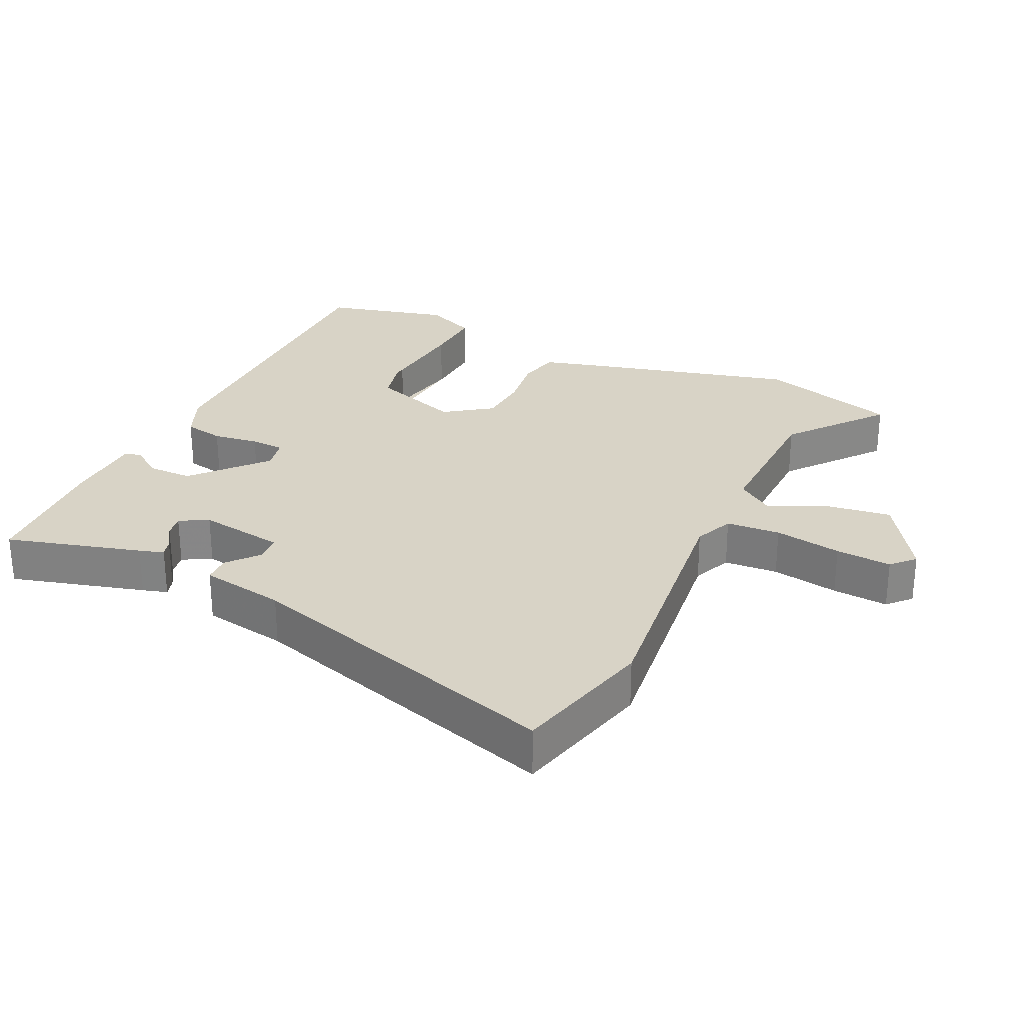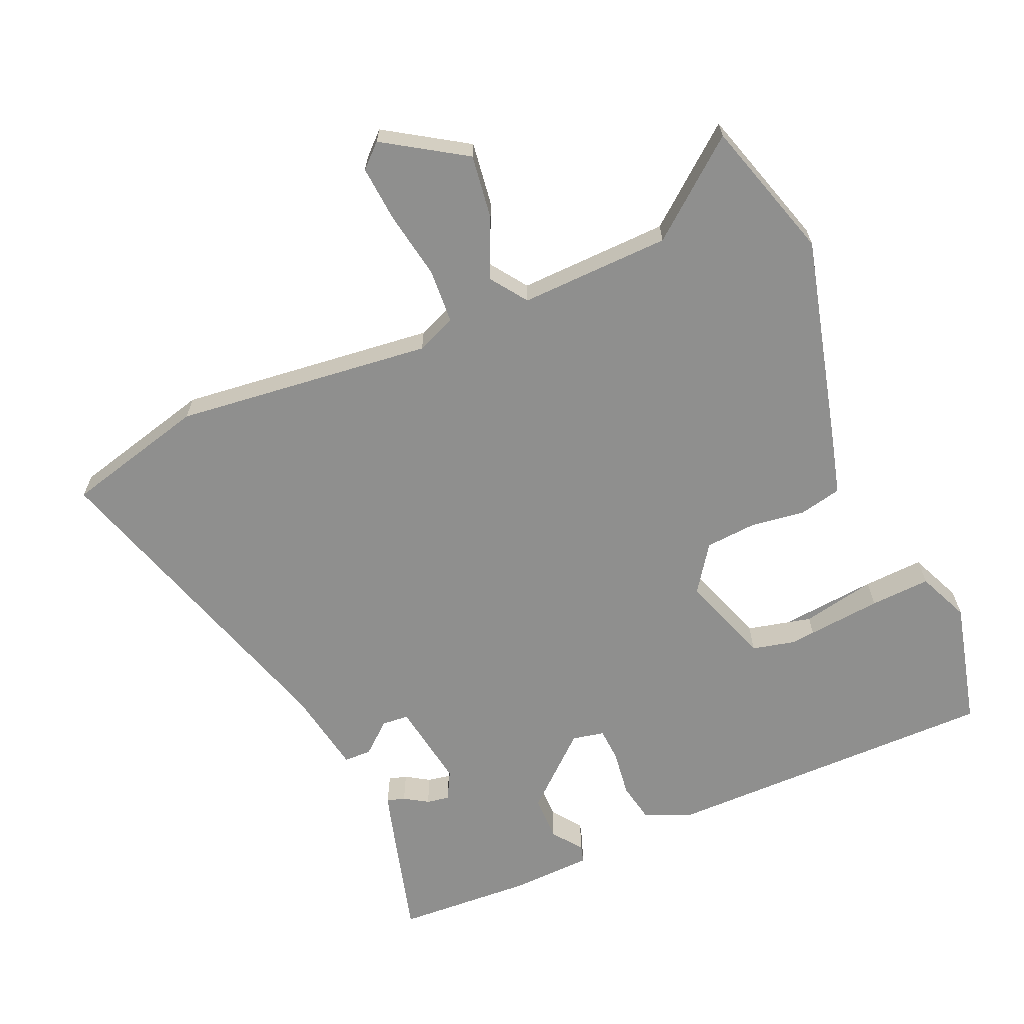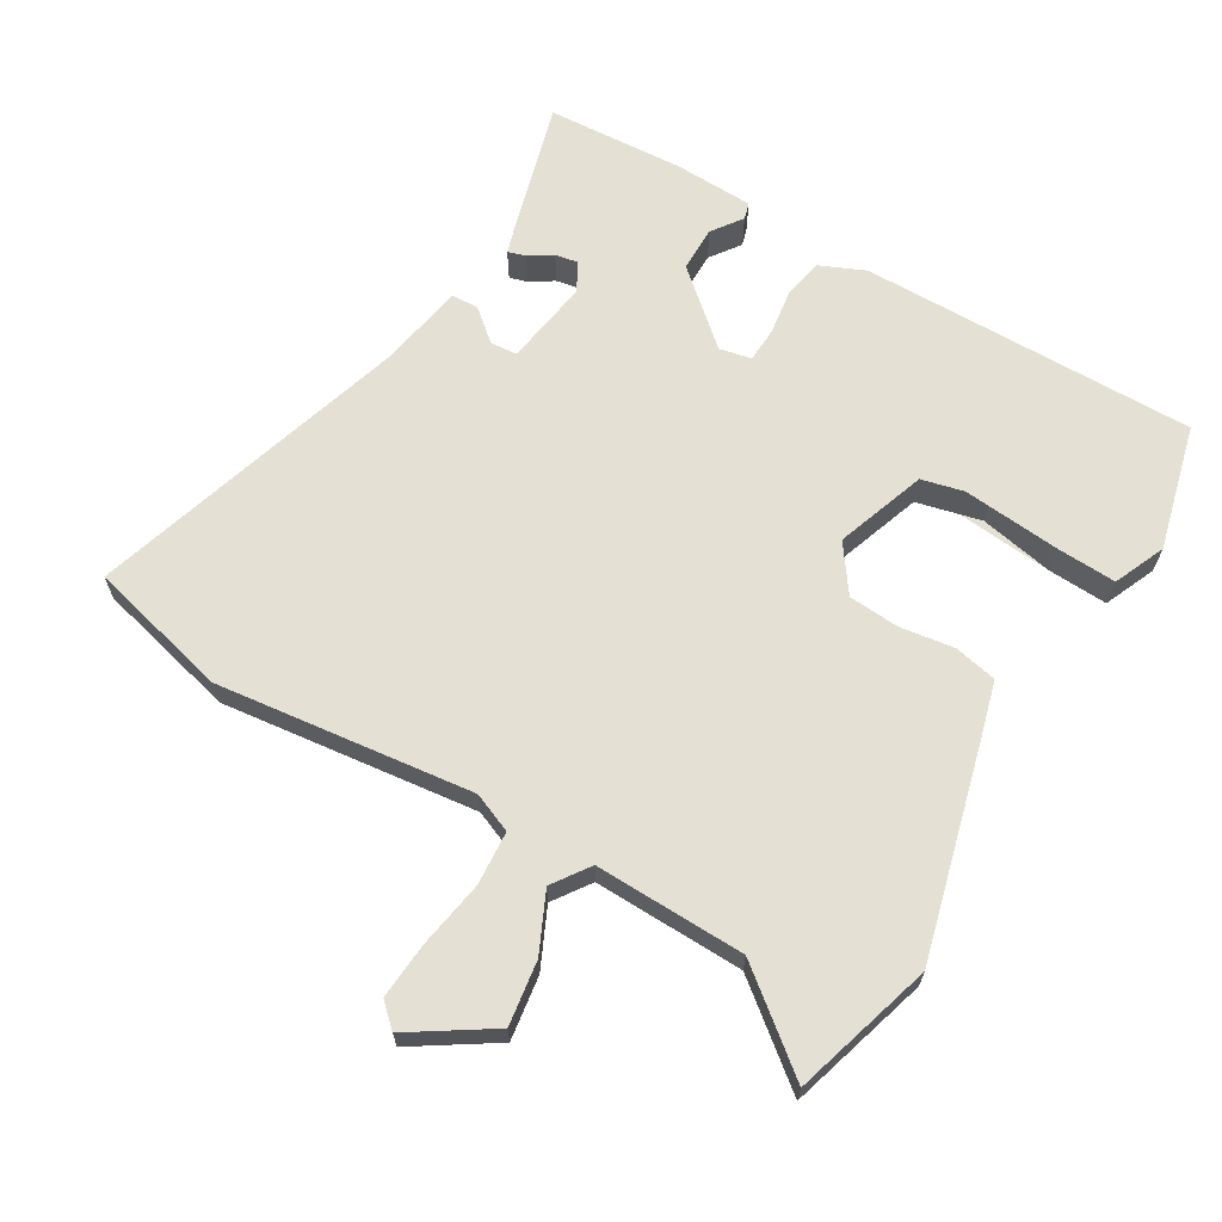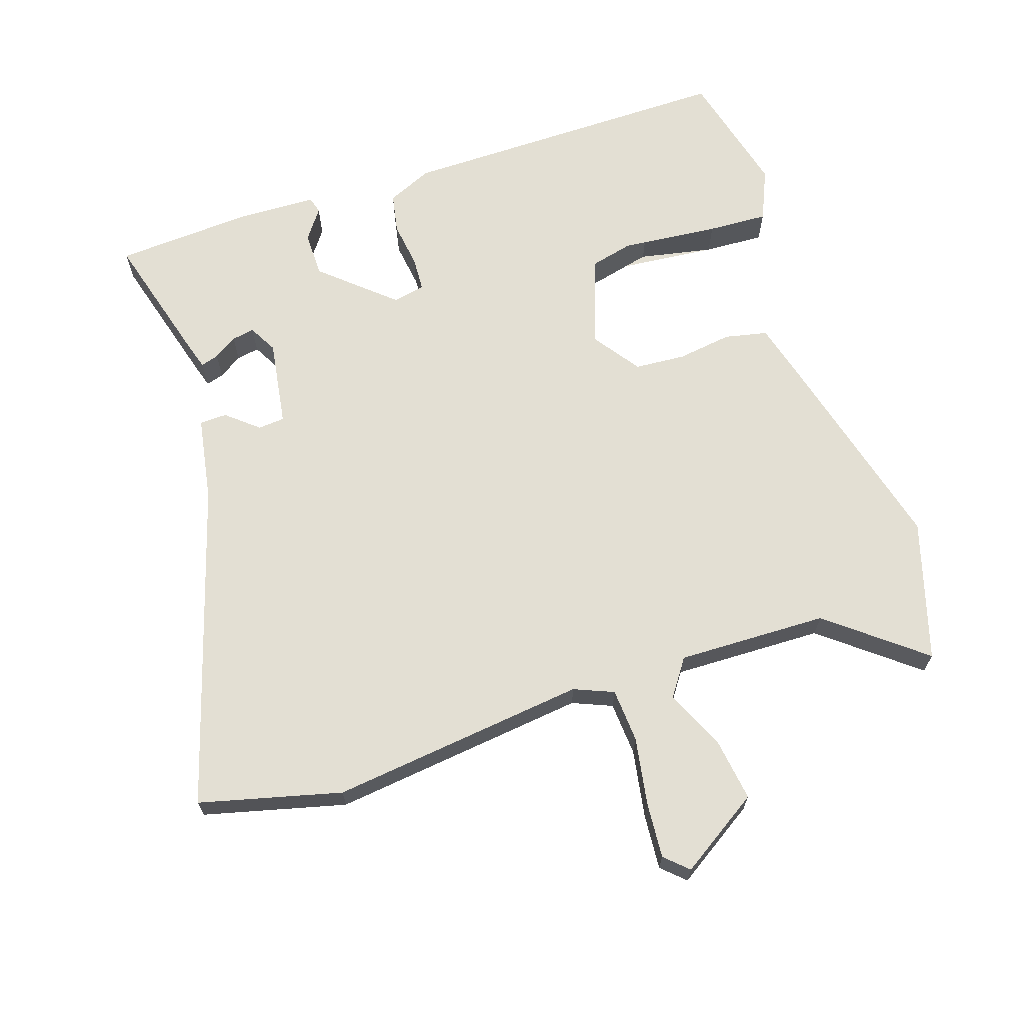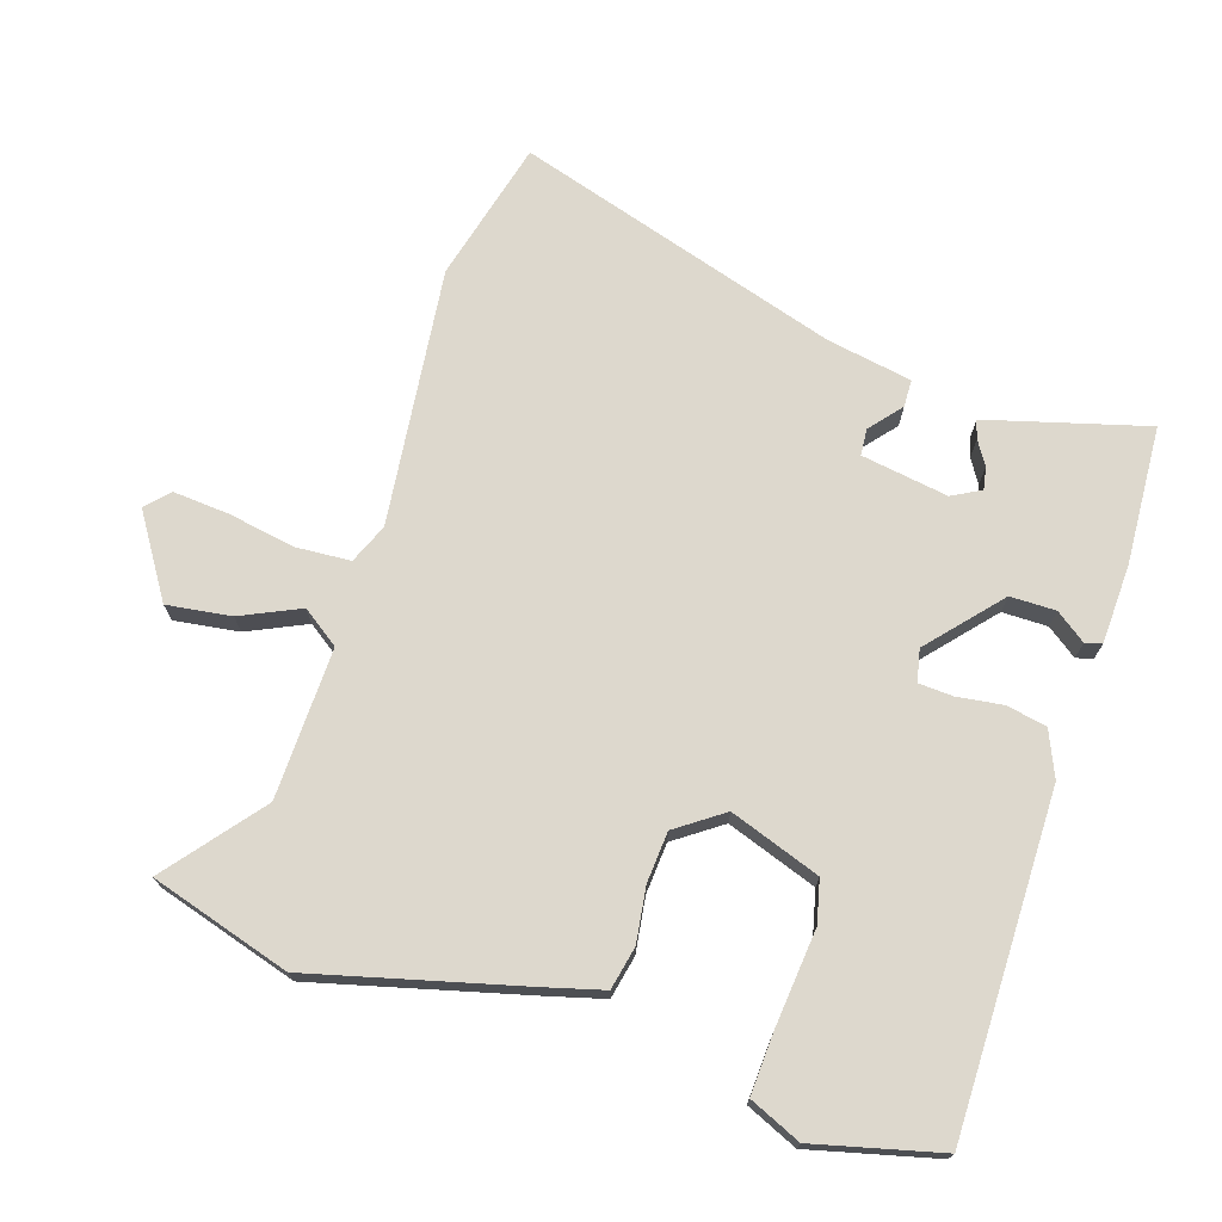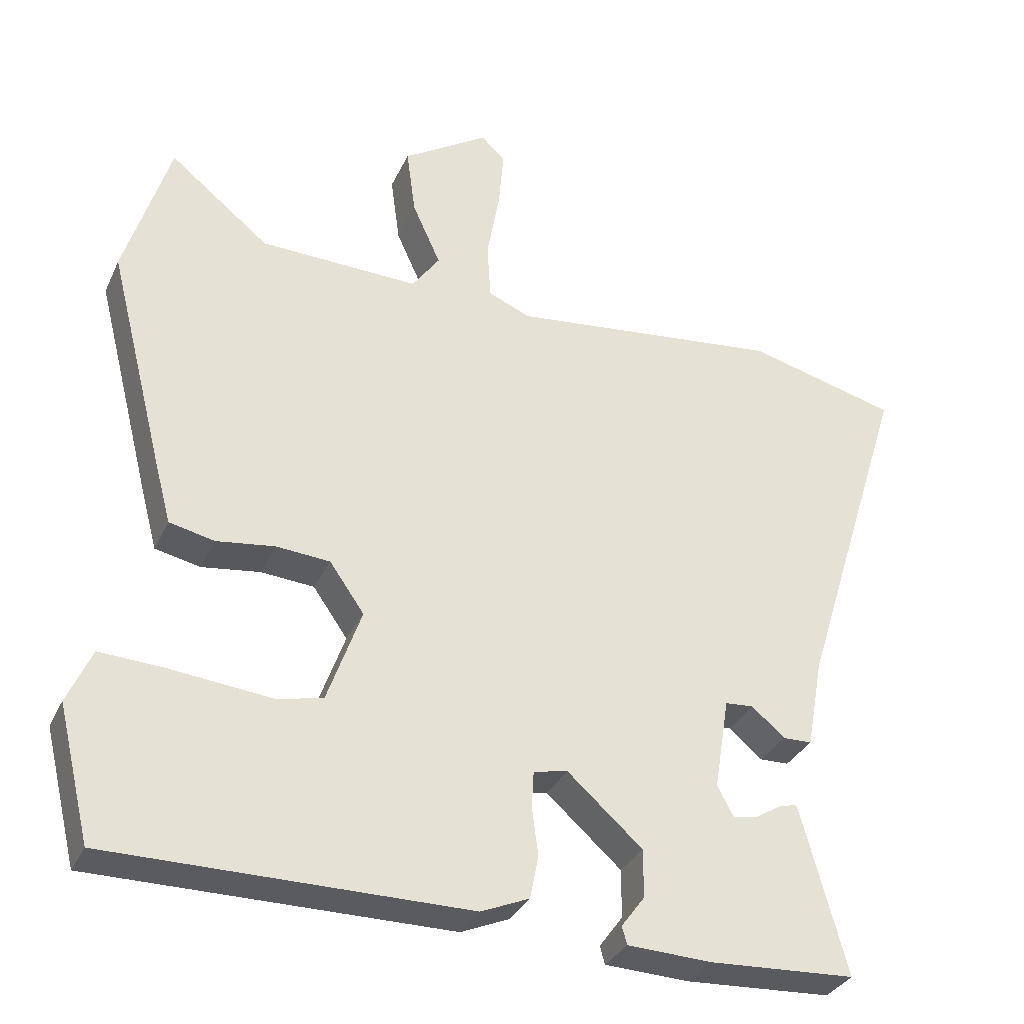
<metadata>
{"format":"obj","ext":"obj","renderer":"f3d","projection":"perspective","resolution":1024,"background":"white","views":[{"elev":28.0,"azim":-65.0,"up":"+Y"},{"elev":-65.1,"azim":23.4,"up":"+Y"},{"elev":65.8,"azim":30.2,"up":"+Y"},{"elev":67.1,"azim":-18.7,"up":"+Y"},{"elev":72.2,"azim":107.6,"up":"+Y"},{"elev":-32.8,"azim":158.0,"up":"+Z"}]}
</metadata>
<code>
v -0.534 0.07 -0.496
v -0.479 0.07 -0.294
v -0.468 0.07 -0.257
v -0.441 0.07 -0.265
v -0.406 0.07 -0.287
v -0.372 0.07 -0.293
v -0.349 0.07 -0.25
v -0.37 0.07 -0.12
v -0.41 0.07 -0.117
v -0.457 0.07 -0.157
v -0.498 0.07 -0.156
v -0.521 0.07 -0.029
v -0.672 0.07 0.455
v -0.46 0.07 0.51
v -0.075 0.07 0.467
v -0.016 0.07 0.492
v -0.011 0.07 0.573
v -0.029 0.07 0.674
v -0.036 0.07 0.758
v -0.002 0.07 0.79
v 0.119 0.07 0.713
v 0.106 0.07 0.617
v 0.066 0.07 0.529
v 0.105 0.07 0.474
v 0.33 0.07 0.481
v 0.471 0.07 0.595
v 0.535 0.07 0.386
v 0.455 0.07 0.071
v 0.432 0.07 -0.015
v 0.368 0.07 -0.029
v 0.286 0.07 -0.018
v 0.21 0.07 -0.024
v 0.161 0.07 -0.094
v 0.209 0.07 -0.229
v 0.307 0.07 -0.252
v 0.419 0.07 -0.229
v 0.509 0.07 -0.224
v 0.543 0.07 -0.301
v 0.497 0.07 -0.489
v -0.007 0.07 -0.489
v -0.075 0.07 -0.46
v -0.087 0.07 -0.4
v -0.078 0.07 -0.331
v -0.081 0.07 -0.28
v -0.129 0.07 -0.27
v -0.235 0.07 -0.364
v -0.235 0.07 -0.432
v -0.202 0.07 -0.477
v -0.209 0.07 -0.502
v -0.328 0.07 -0.507
v -0.534 0 -0.496
v -0.479 0 -0.294
v -0.468 0 -0.257
v -0.441 0 -0.265
v -0.406 0 -0.287
v -0.372 0 -0.293
v -0.349 0 -0.25
v -0.37 0 -0.12
v -0.41 0 -0.117
v -0.457 0 -0.157
v -0.498 0 -0.156
v -0.521 0 -0.029
v -0.672 0 0.455
v -0.46 0 0.51
v -0.075 0 0.467
v -0.016 0 0.492
v -0.011 0 0.573
v -0.029 0 0.674
v -0.036 0 0.758
v -0.002 0 0.79
v 0.119 0 0.713
v 0.106 0 0.617
v 0.066 0 0.529
v 0.105 0 0.474
v 0.33 0 0.481
v 0.471 0 0.595
v 0.535 0 0.386
v 0.455 0 0.071
v 0.432 0 -0.015
v 0.368 0 -0.029
v 0.286 0 -0.018
v 0.21 0 -0.024
v 0.161 0 -0.094
v 0.209 0 -0.229
v 0.307 0 -0.252
v 0.419 0 -0.229
v 0.509 0 -0.224
v 0.543 0 -0.301
v 0.497 0 -0.489
v -0.007 0 -0.489
v -0.075 0 -0.46
v -0.087 0 -0.4
v -0.078 0 -0.331
v -0.081 0 -0.28
v -0.129 0 -0.27
v -0.235 0 -0.364
v -0.235 0 -0.432
v -0.202 0 -0.477
v -0.209 0 -0.502
v -0.328 0 -0.507
f 3 4 5
f 2 3 5
f 1 2 5
f 50 1 5
f 49 50 5
f 48 49 5
f 47 48 5
f 46 47 5 6
f 45 46 6 7
f 41 42 43
f 40 41 43
f 39 40 43
f 38 39 43
f 37 38 43
f 36 37 43
f 36 43 44
f 29 30 31
f 28 29 31
f 27 28 31
f 26 27 31
f 25 26 31
f 24 25 31 32
f 23 24 32 33
f 21 22 23
f 20 21 23
f 19 20 23
f 18 19 23
f 17 18 23
f 16 17 23 33
f 12 13 14 15
f 12 15 16
f 11 12 16
f 10 11 16
f 9 10 16
f 8 9 16 33
f 8 33 34
f 7 8 34
f 45 7 34
f 44 45 34 35
f 44 36 35
f 55 54 53
f 55 53 52
f 55 52 51
f 55 51 100
f 55 100 99
f 55 99 98
f 55 98 97
f 56 55 97 96
f 57 56 96 95
f 93 92 91
f 93 91 90
f 93 90 89
f 93 89 88
f 93 88 87
f 93 87 86
f 94 93 86
f 81 80 79
f 81 79 78
f 81 78 77
f 81 77 76
f 81 76 75
f 82 81 75 74
f 83 82 74 73
f 73 72 71
f 73 71 70
f 73 70 69
f 73 69 68
f 73 68 67
f 83 73 67 66
f 65 64 63 62
f 66 65 62
f 66 62 61
f 66 61 60
f 66 60 59
f 83 66 59 58
f 84 83 58
f 84 58 57
f 84 57 95
f 85 84 95 94
f 85 86 94
f 1 51 52 2
f 2 52 53 3
f 3 53 54 4
f 4 54 55 5
f 5 55 56 6
f 6 56 57 7
f 7 57 58 8
f 8 58 59 9
f 9 59 60 10
f 10 60 61 11
f 11 61 62 12
f 12 62 63 13
f 13 63 64 14
f 14 64 65 15
f 15 65 66 16
f 16 66 67 17
f 17 67 68 18
f 18 68 69 19
f 19 69 70 20
f 20 70 71 21
f 21 71 72 22
f 22 72 73 23
f 23 73 74 24
f 24 74 75 25
f 25 75 76 26
f 26 76 77 27
f 27 77 78 28
f 28 78 79 29
f 29 79 80 30
f 30 80 81 31
f 31 81 82 32
f 32 82 83 33
f 33 83 84 34
f 34 84 85 35
f 35 85 86 36
f 36 86 87 37
f 37 87 88 38
f 38 88 89 39
f 39 89 90 40
f 40 90 91 41
f 41 91 92 42
f 42 92 93 43
f 43 93 94 44
f 44 94 95 45
f 45 95 96 46
f 46 96 97 47
f 47 97 98 48
f 48 98 99 49
f 49 99 100 50
f 50 100 51 1

</code>
